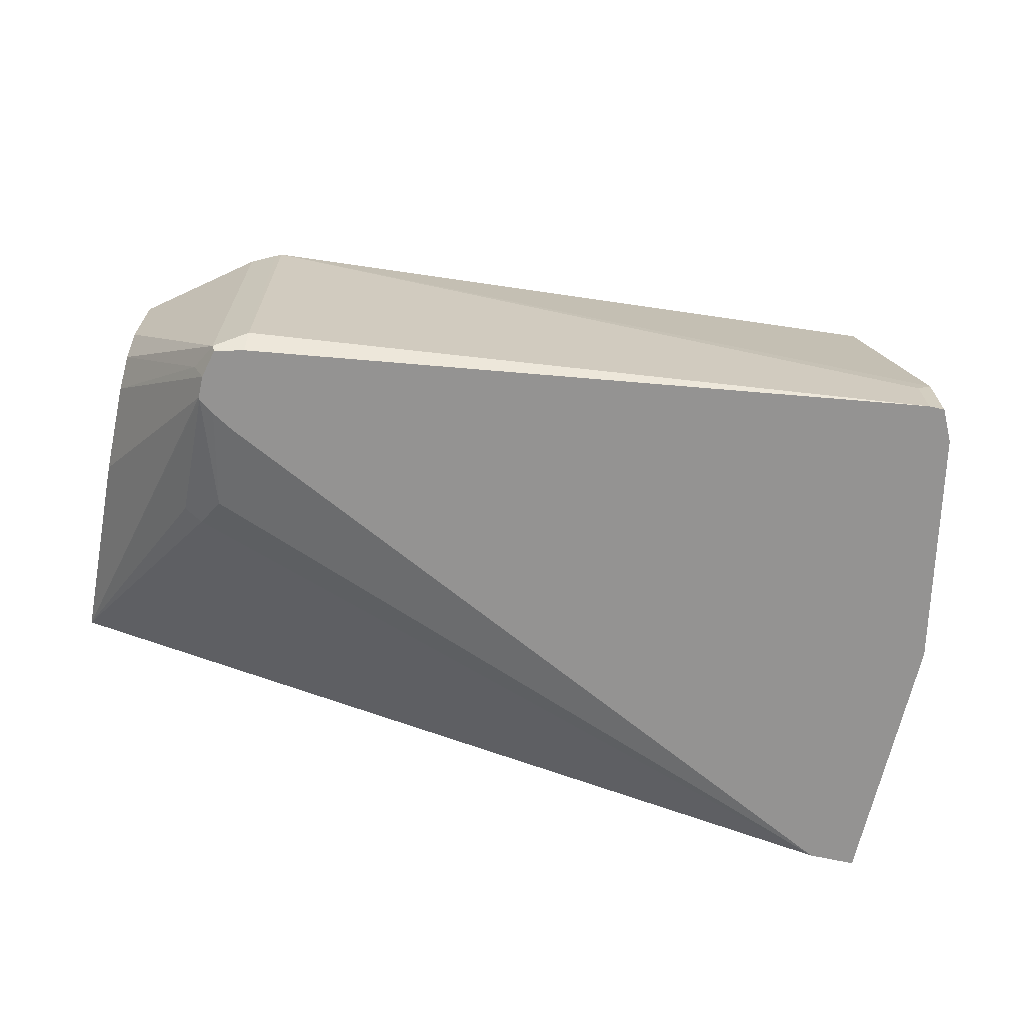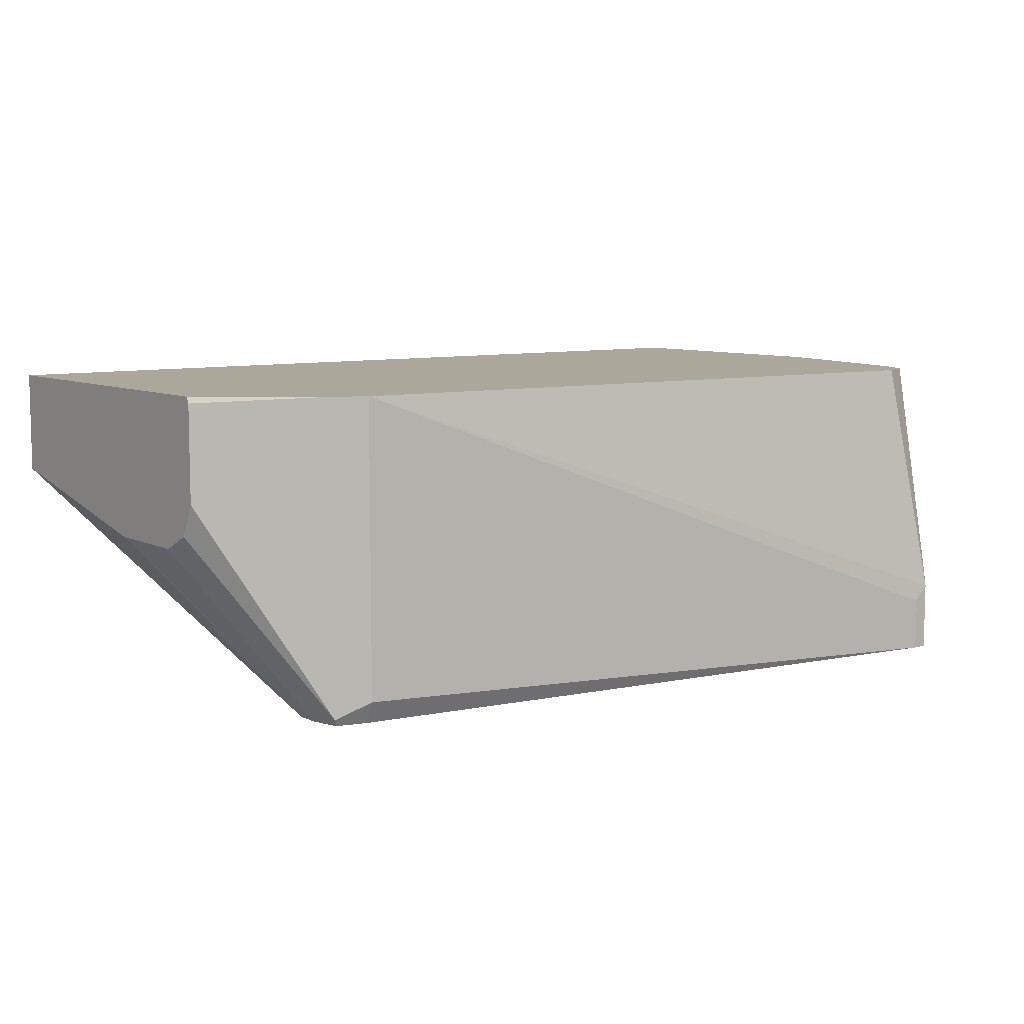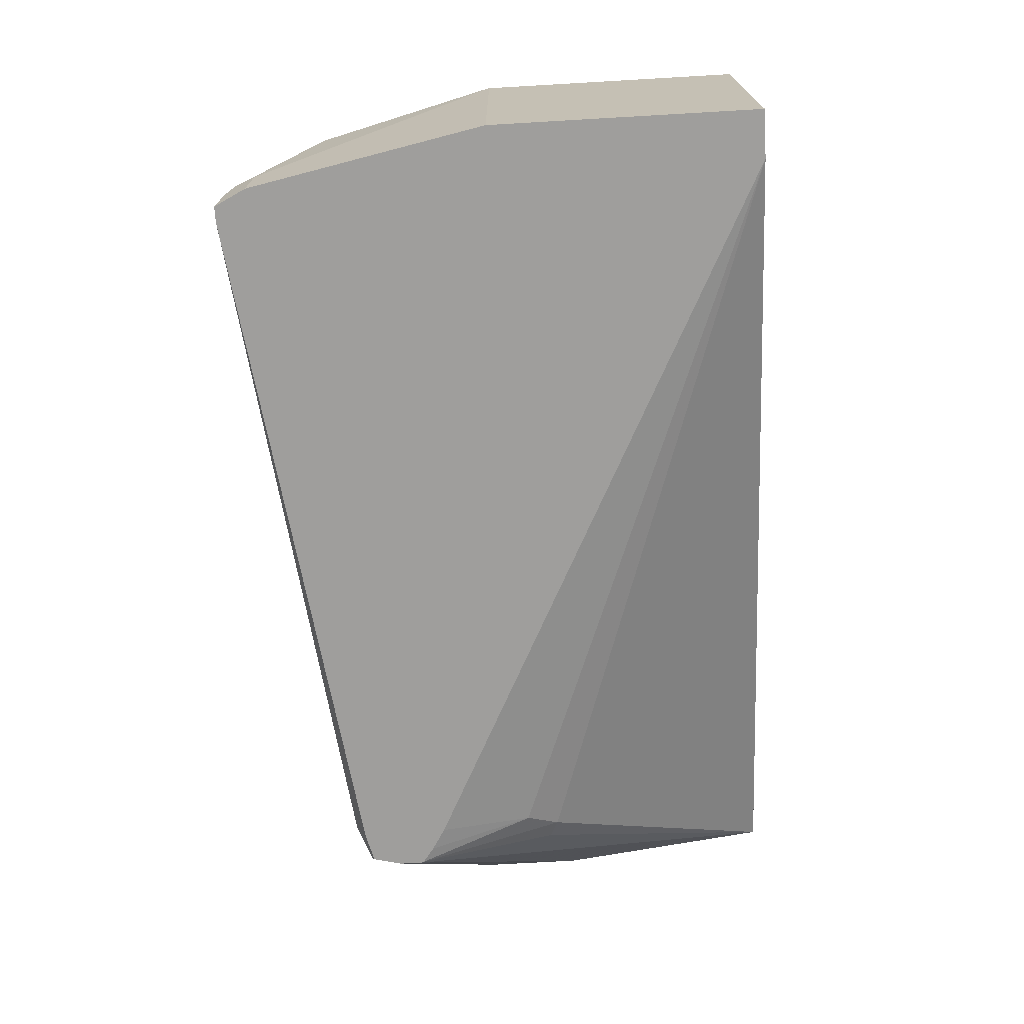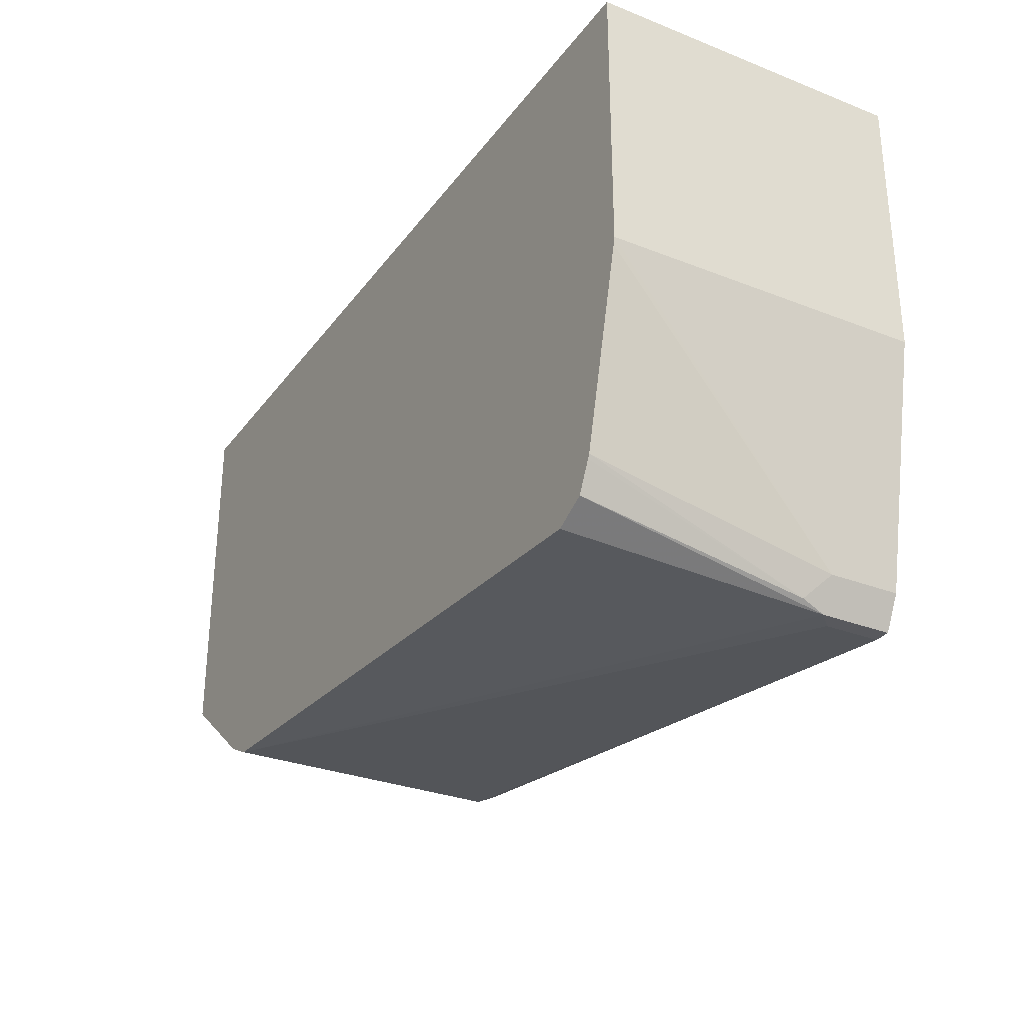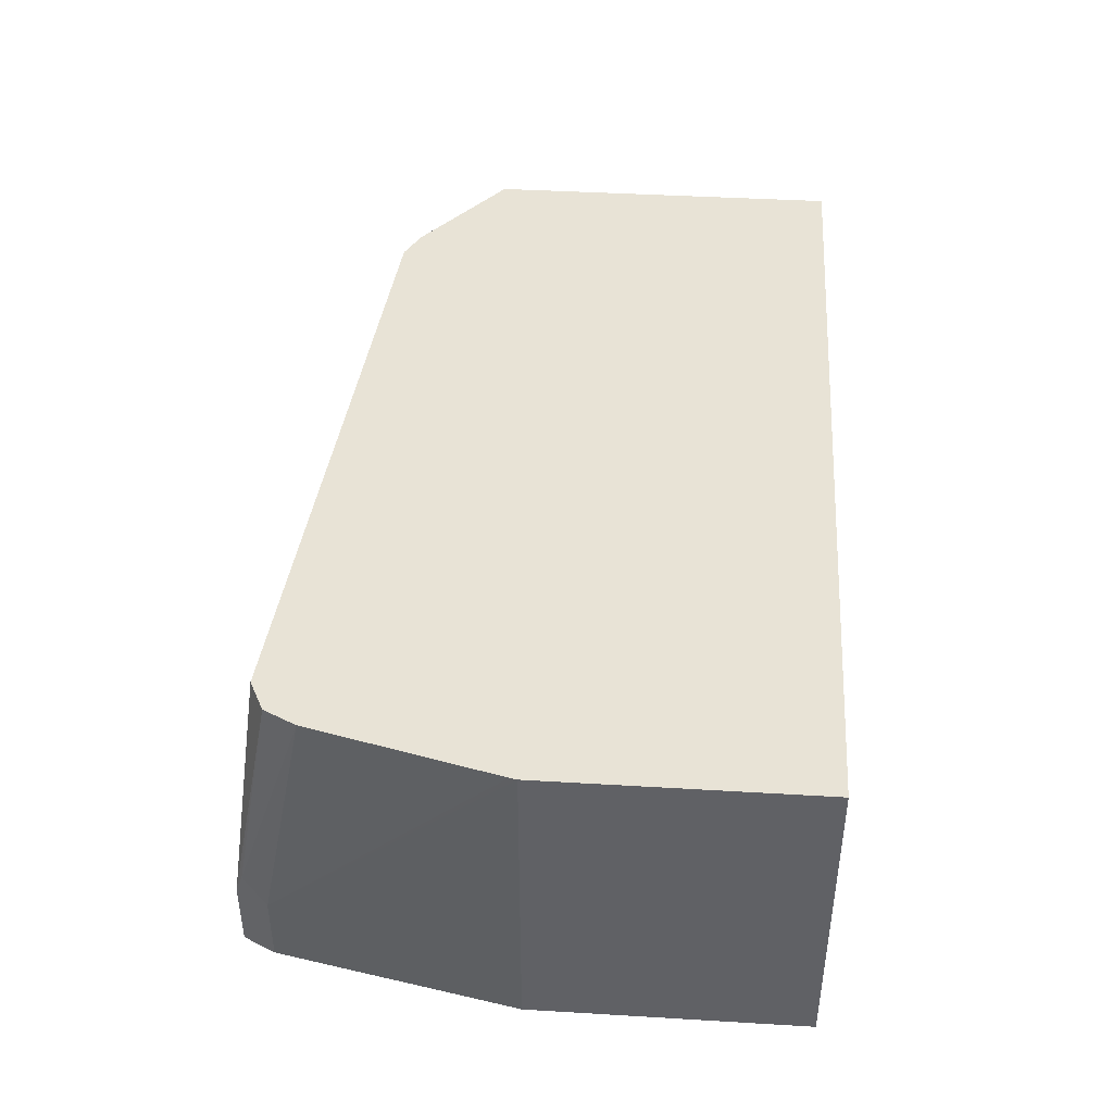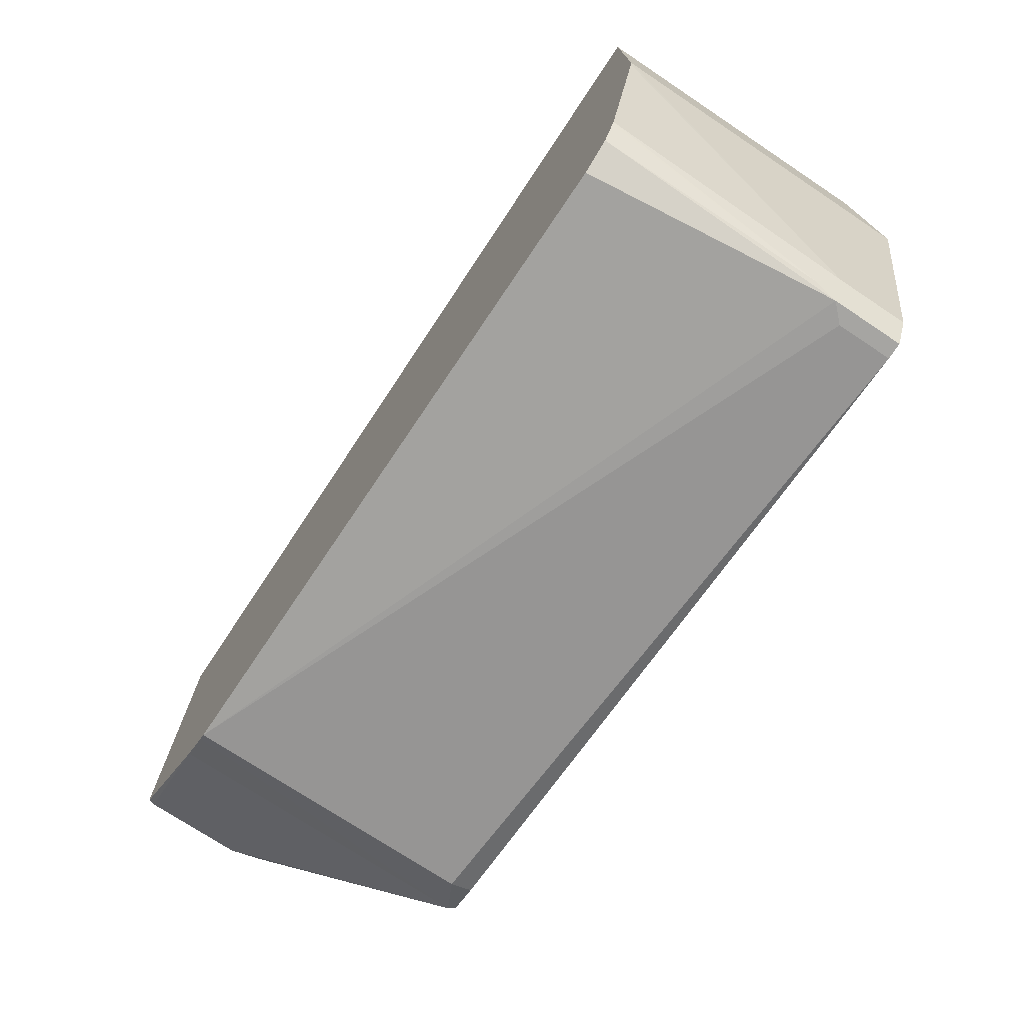
<metadata>
{"format":"obj","ext":"obj","renderer":"f3d","projection":"perspective","resolution":1024,"background":"white","views":[{"elev":-66.8,"azim":-12.5,"up":"+Z"},{"elev":8.1,"azim":-37.3,"up":"+Z"},{"elev":-71.0,"azim":93.3,"up":"+Z"},{"elev":-29.9,"azim":60.2,"up":"+Y"},{"elev":41.9,"azim":94.1,"up":"+Z"},{"elev":-73.7,"azim":56.4,"up":"+Y"}]}
</metadata>
<code>
v 0.3588 -0.2622 -0.2553
v 0.3588 -0.2622 -0.2789
v 0.3656 -0.2622 -0.2484
v 0.06213 -0.2277 -0.1422
v 0.3656 -0.2622 -0.2789
v 0.06213 -0.2277 -0.2691
v 0.06213 -0.2228 -0.2789
v 0.3689 -0.2556 -0.2789
v 0.3674 -0.2587 -0.238
v 0.3656 -0.2415 -0.1422
v 0.3518 -0.2484 -0.1422
v 0.05941 -0.2263 -0.1422
v 0.04832 -0.2208 -0.276
v 0.05413 -0.2208 -0.2789
v 0.3725 -0.2484 -0.2789
v 0.3725 -0.2484 -0.2484
v 0.3725 -0.2277 -0.1422
v 0.3717 -0.2295 -0.1422
v 0.04832 -0.2208 -0.1422
v 0.04946 -0.2196 -0.2789
v 0.002486 -0.1863 -0.1863
v 0.002486 -0.1794 -0.2001
v 0.04143 -0.207 -0.2691
v 0.3932 -0.1449 -0.2789
v 0.3932 -0.1449 -0.1422
v 0.3926 -0.1479 -0.1422
v 0.002486 -0.1849 -0.1422
v 0.002486 -0.1861 -0.1445
v 0.002486 -0.1863 -0.1449
v 0.04633 -0.207 -0.2789
v 0.002486 -0.1778 -0.2009
v 0.002486 -0.1656 -0.207
v 0.3932 -0.02787 -0.2789
v 0.3932 -0.02787 -0.1422
v 0.002486 -0.02787 -0.1422
v 0.04633 -0.1972 -0.2789
v 0.002486 -0.1242 -0.207
v 0.3725 -0.02787 -0.2789
v 0.002486 -0.02787 -0.1863
v 0.04671 -0.1961 -0.2789
v 0.0632 -0.1852 -0.2789
v 0.06213 -0.1449 -0.2691
v 0.0552 -0.1311 -0.2622
v 0.04659 -0.1345 -0.2587
v 0.05348 -0.1912 -0.2789
f 21 39 37
f 16 26 17
f 21 27 35
f 21 28 27
f 21 29 28
f 20 23 30
f 19 28 29
f 19 27 28
f 21 35 39
f 13 22 23
f 15 25 16
f 15 24 25
f 13 23 20
f 13 21 22
f 13 29 21
f 13 19 29
f 41 45 42
f 21 37 32
f 16 25 26
f 21 32 31
f 36 39 40
f 22 31 23
f 13 20 14
f 40 42 45
f 40 43 42
f 40 44 43
f 39 44 40
f 39 43 44
f 38 43 39
f 38 42 43
f 38 41 42
f 36 37 39
f 33 35 34
f 33 39 35
f 33 38 39
f 30 37 36
f 30 32 37
f 24 34 25
f 24 33 34
f 23 32 30
f 23 31 32
f 21 31 22
f 12 19 13
f 9 16 17
f 9 17 18
f 2 15 8
f 2 24 15
f 2 33 24
f 2 38 33
f 2 41 38
f 2 45 41
f 2 40 45
f 2 36 40
f 2 8 5
f 2 30 36
f 2 7 14
f 2 6 7
f 1 6 2
f 1 4 6
f 1 3 4
f 1 5 3
f 1 2 5
f 9 18 10
f 2 20 30
f 3 5 8
f 2 14 20
f 3 9 10
f 8 16 9
f 3 8 9
f 8 15 16
f 7 13 14
f 6 13 7
f 4 19 12
f 4 27 19
f 4 35 27
f 4 34 35
f 6 12 13
f 4 26 25
f 4 17 26
f 4 18 17
f 3 10 11
f 4 10 18
f 4 11 10
f 4 12 6
f 4 25 34
f 3 11 4

</code>
